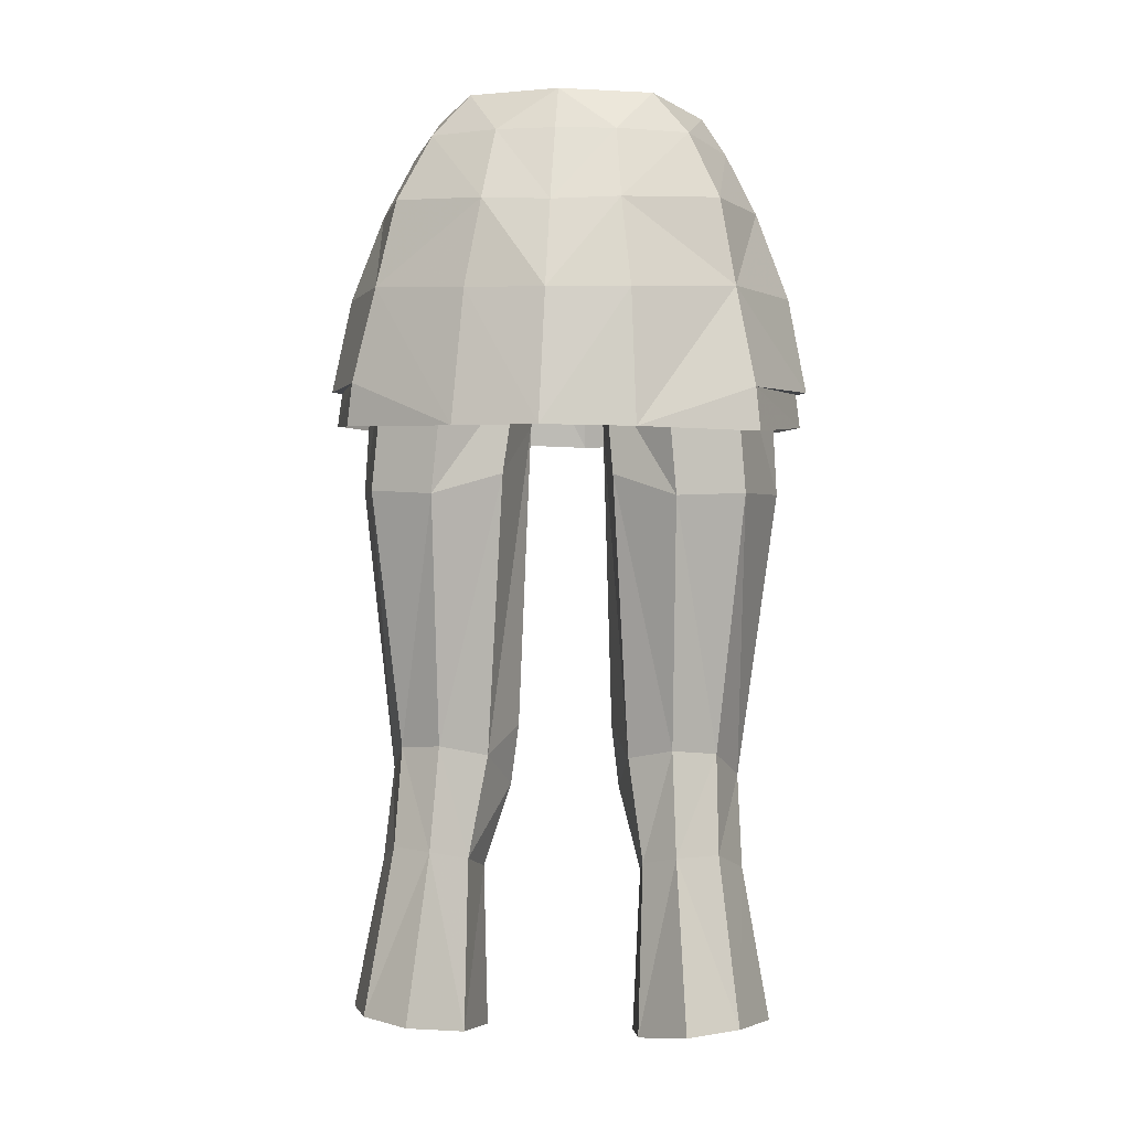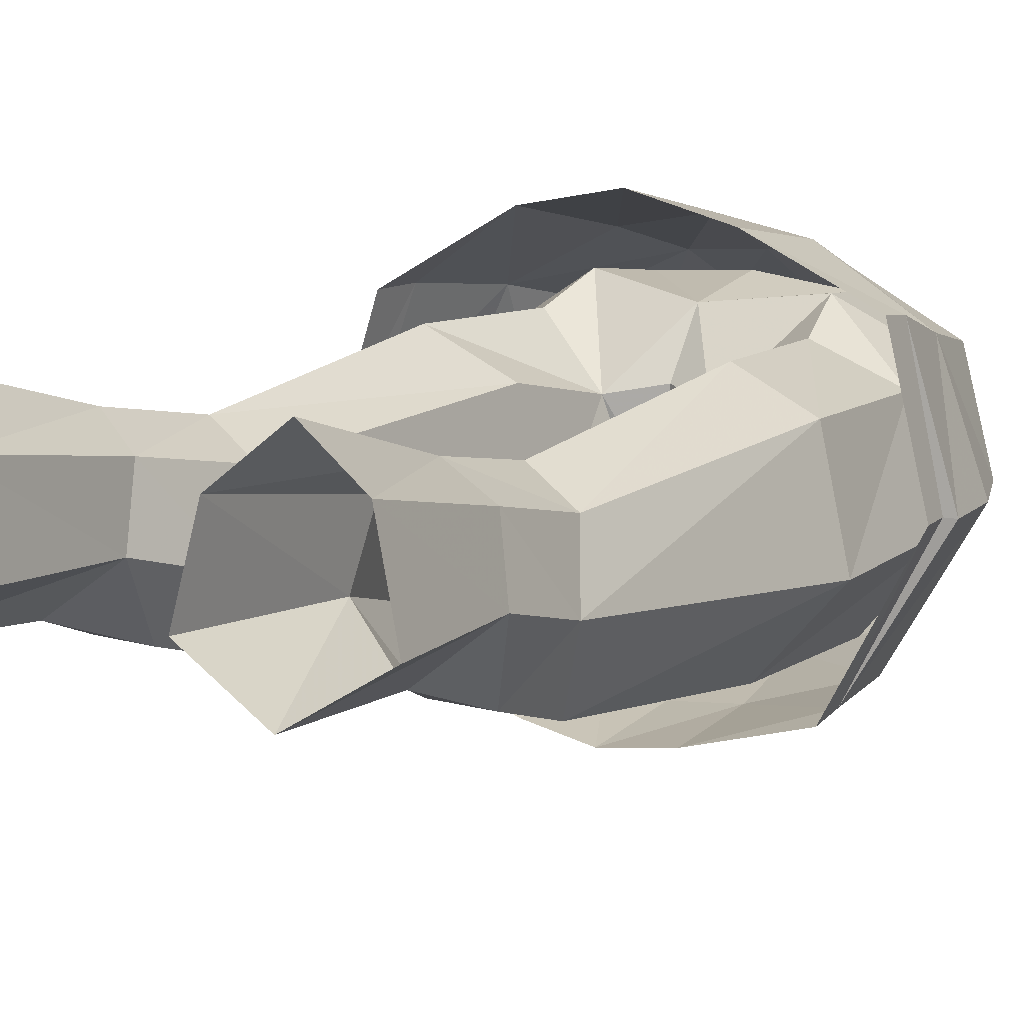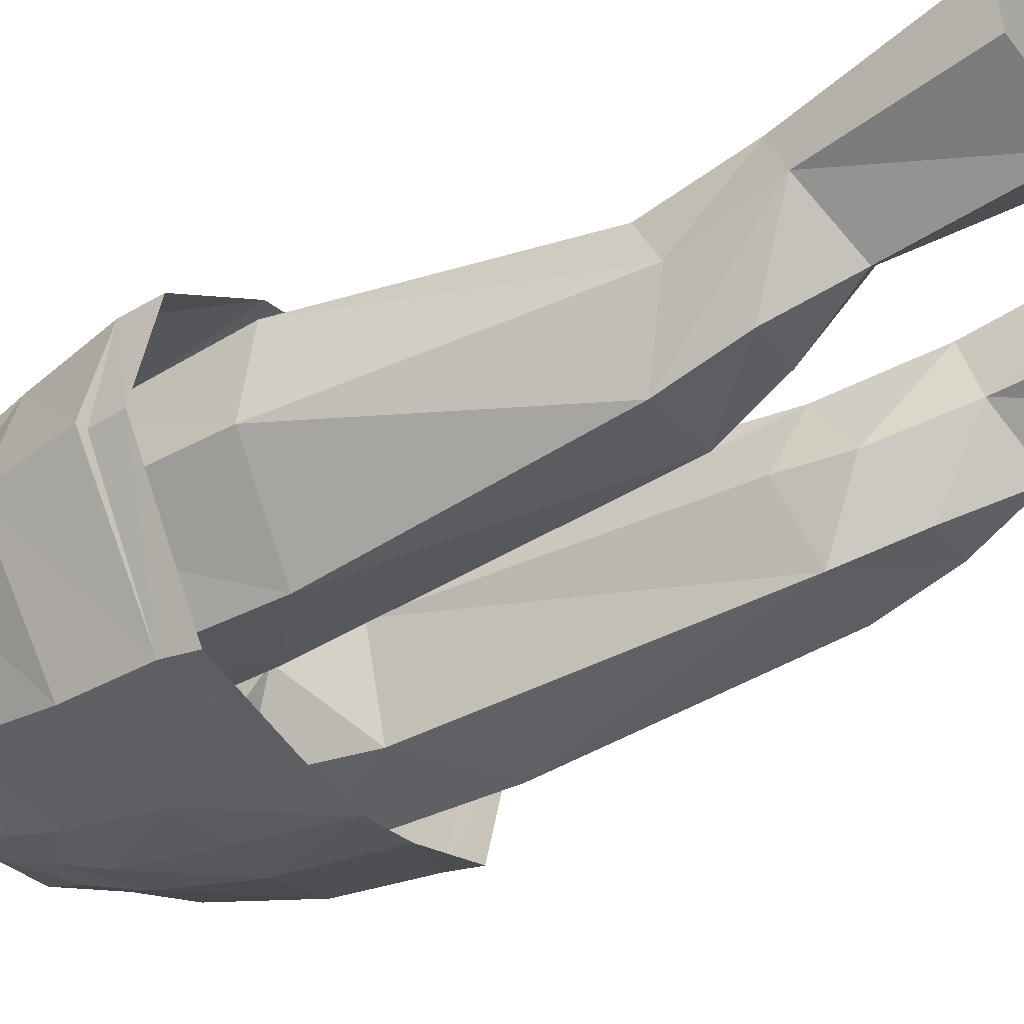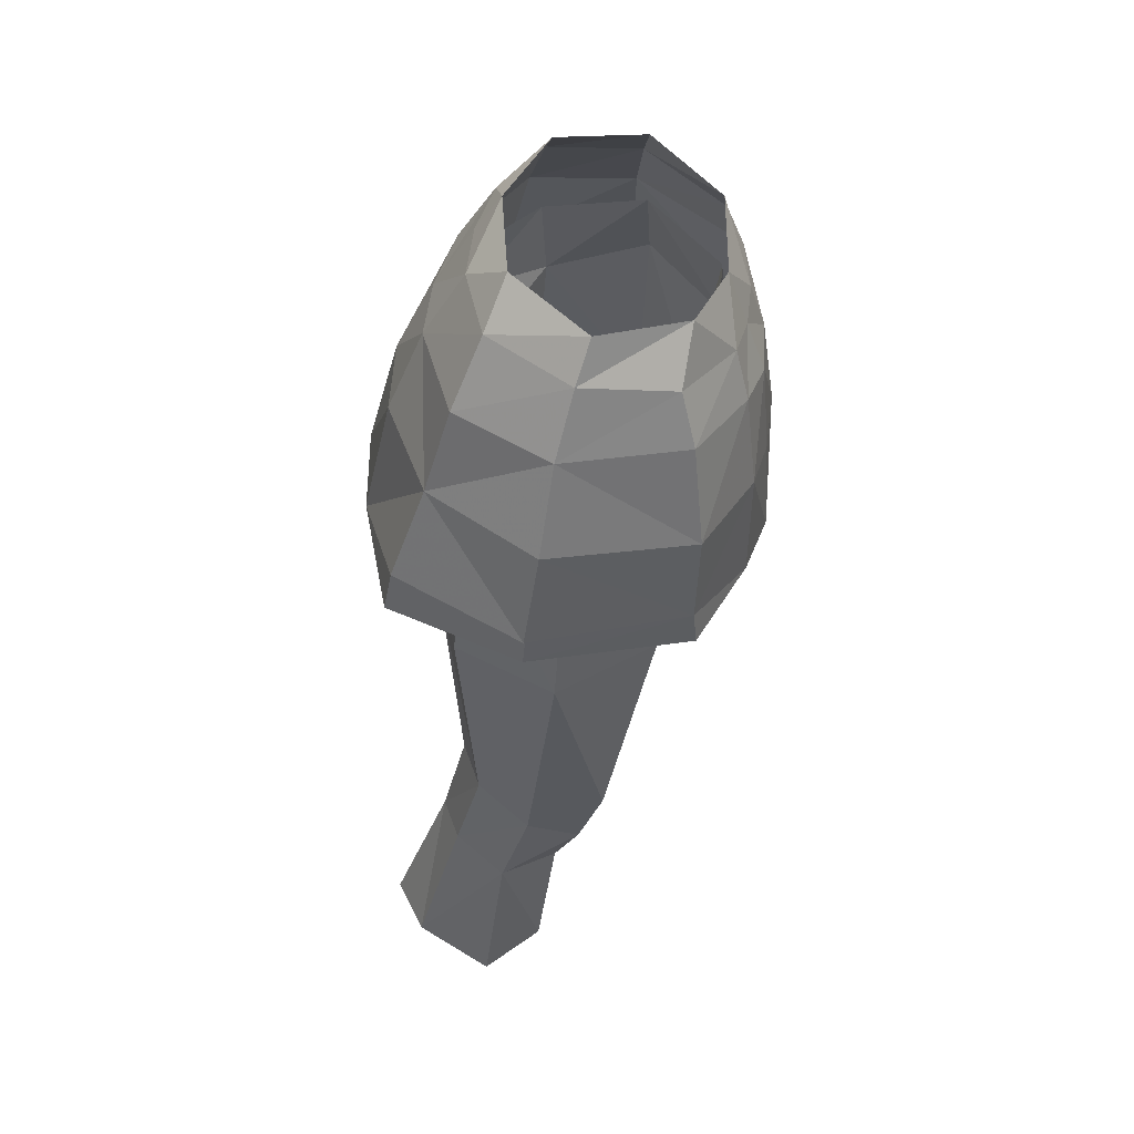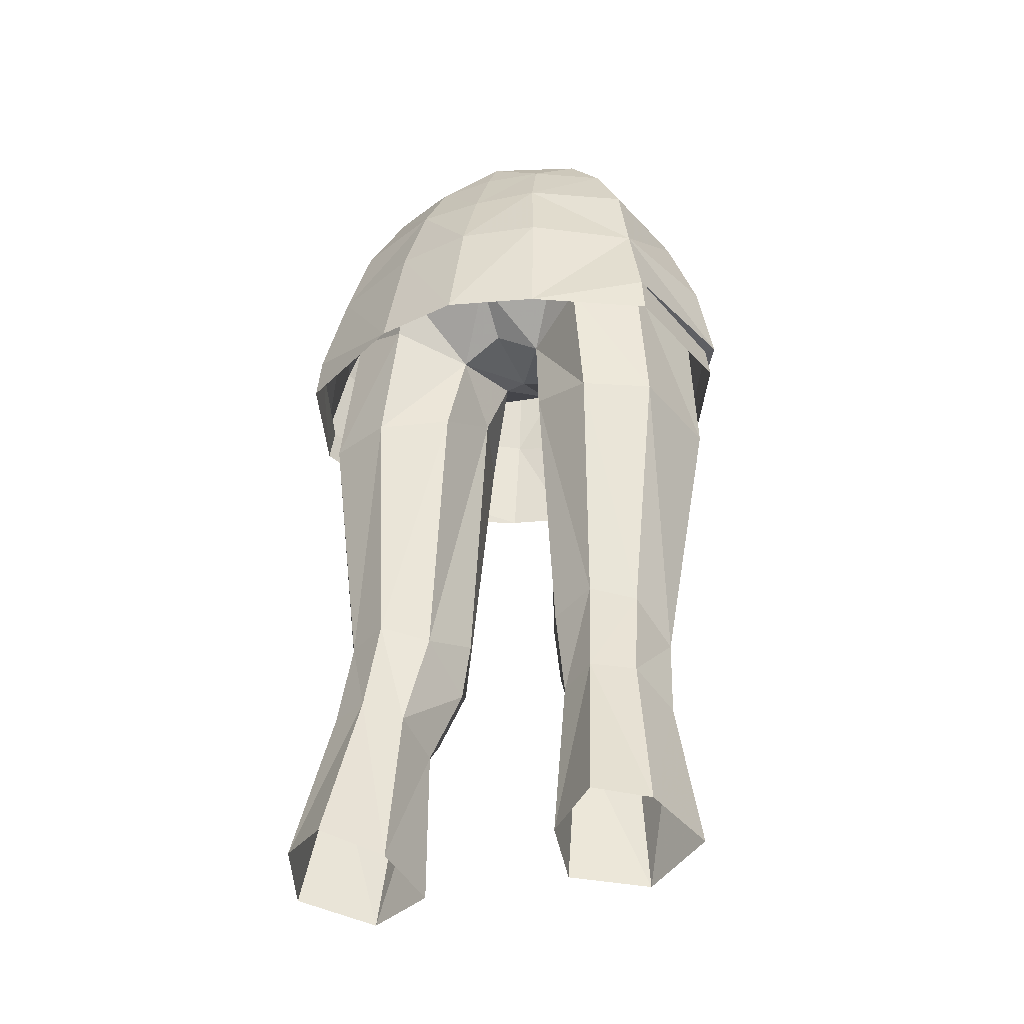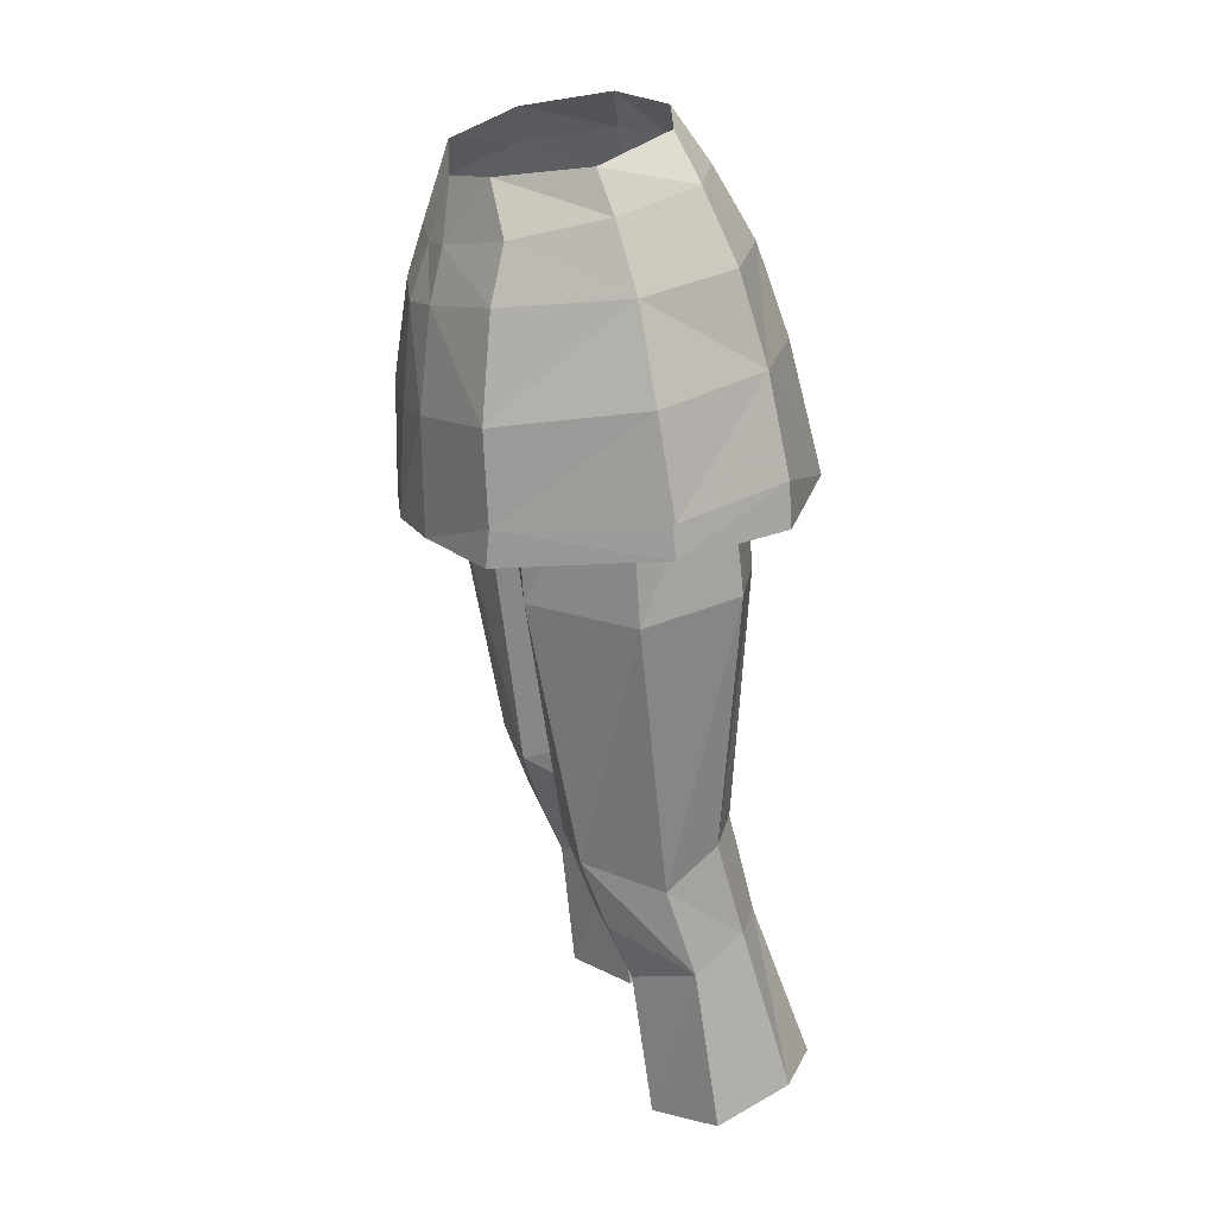
<metadata>
{"format":"obj","ext":"obj","renderer":"f3d","projection":"perspective","resolution":1024,"background":"white","views":[{"elev":5.3,"azim":-173.4,"up":"+Z"},{"elev":14.5,"azim":-148.4,"up":"+Y"},{"elev":-33.7,"azim":121.1,"up":"+Y"},{"elev":49.2,"azim":-78.4,"up":"+Z"},{"elev":-33.7,"azim":-160.0,"up":"+Z"},{"elev":23.0,"azim":74.2,"up":"+Z"}]}
</metadata>
<code>
g knight_trousers_female_50000
v -2.192 2.3 54.68
v -0.005129 2.515 54.71
v -0.005129 1.56 56.21
v -5.926 -2.005 54.07
v -5.009 -2.336 55.44
v -3.054 -5.191 54.87
v -4.557 -5.131 53.21
v -0.005129 4.014 52.06
v -2.507 3.752 52.15
v -4.72 1.15 54.6
v -5.906 2.013 52.2
v -1.566 -6.438 52.46
v -3.371 0.6361 56.1
v -7.097 -1.596 51.82
v -5.072 -5.726 51.28
v -0.005139 5.473 48.94
v -2.974 4.996 48.94
v -1.841 -6.971 50.61
v -8.331 -1.344 48.63
v -5.823 -6.226 47.7
v -2.135 -7.445 47.06
v -2.387 -7.463 42.91
v -6.19 -6.169 44.48
v -3.257 6.036 44.11
v 0.07083 6.747 44.19
v -0.005117 -7.601 46.67
v -0.005118 -7.837 42.81
v -6.536 2.853 49.02
v -9.034 -0.9368 45.16
v -7.307 3.996 45.45
v -0.005129 -6.568 52.23
v -0.005129 -7.27 50.29
v -0.005128 -5.836 54.33
v -7.485 4.27 43.9
v -8.644 -0.9328 45.09
v -6.211 -6.303 43.19
v -8.816 -0.8458 43.85
v -6.348 1.53 47.8
v -6.286 -2.15 51.59
v -7.51 -2.083 48.51
v -5.047 -5.342 48.04
v -1.634 0.8767 45.85
v -2.043 1.804 42.24
v -1.386 -1.225 43.84
v -3.983 2.832 46.74
v -4.467 3.213 41.56
v -2.331 -4.564 43.77
v -5.252 -4.848 41.44
v -6.909 2.061 41.58
v -3.602 3.641 48.8
v -0.005129 -2.119 46.53
v -0.005129 1.206 46.64
v -1.634 0.8767 45.85
v -0.7762 -2.096 46.31
v -0.005129 3.152 48.12
v -0.005129 -4.996 47.84
v -1.821 -4.576 47.68
v -4.134 -5.166 50.99
v -0.005129 -5.587 50.32
v -1.386 -1.225 43.84
v -3.091 3.233 51.33
v -5.708 1.828 50.97
v -0.005129 3.547 51.24
v -0.005129 1.206 46.64
v -6.599 -0.3408 30.76
v -5.897 1.716 31.91
v -7.962 -1.74 41.28
v -6.834 0.6852 27.44
v -6.044 2.669 28.33
v -5.556 -3.089 31.78
v -5.516 -2.129 29.1
v -3.212 3.964 21.79
v -3.254 2.647 27.96
v -4.546 3.552 28.36
v -5.081 5.639 22.36
v -2.992 0.5286 27.2
v -2.776 1.137 21.22
v -2.927 -2.999 31.65
v -3.709 -2.12 29.05
v -2.992 0.5286 27.2
v -2.079 -0.4434 30.2
v -2.634 1.769 31.69
v -2.079 -0.4434 30.2
v -4.329 2.654 32.15
v -4.901 -1.046 26.51
v -5.404 -0.4132 21.08
v -7.905 1.249 21.78
v -6.915 4.25 22.3
v -2.776 1.137 21.22
v -1.793 -0.5735 32.47
v -1.793 -0.5735 32.47
v 2.182 2.3 54.68
v -0.005129 1.56 56.21
v -0.005129 2.515 54.71
v 5.916 -2.005 54.07
v 4.547 -5.131 53.21
v 3.044 -5.191 54.87
v 4.998 -2.336 55.44
v -0.005129 4.014 52.06
v 2.497 3.752 52.15
v 4.709 1.15 54.6
v 5.896 2.013 52.2
v 1.556 -6.438 52.46
v 3.361 0.6361 56.1
v 7.087 -1.596 51.82
v 5.062 -5.726 51.28
v -0.005139 5.473 48.94
v 2.964 4.816 48.94
v 1.831 -6.971 50.61
v 8.321 -1.344 48.63
v 5.812 -6.226 47.7
v 2.124 -7.445 47.06
v 6.18 -6.169 44.48
v 2.377 -7.463 42.91
v 0.07083 6.747 44.19
v 3.247 6.036 44.11
v 6.525 2.853 49.02
v 9.024 -0.9367 45.16
v 7.317 3.376 45.56
v 7.504 3.42 43.98
v 8.634 -0.9328 45.09
v 8.806 -0.8458 43.85
v 6.201 -6.303 43.19
v 6.338 1.53 47.8
v 7.5 -2.083 48.51
v 6.276 -2.15 51.59
v 5.082 -5.215 47.83
v 0.7659 -2.096 46.31
v 1.376 -1.225 43.84
v 1.623 0.88 45.85
v 2.033 1.804 42.24
v 4.457 3.213 41.56
v 3.973 2.834 46.75
v 2.32 -4.564 43.77
v 5.242 -4.848 41.44
v 6.899 2.061 41.58
v 3.592 3.643 48.8
v 0.7659 -2.096 46.31
v 1.623 0.88 45.85
v 1.81 -4.576 47.68
v 4.123 -5.166 50.99
v 1.376 -1.225 43.84
v 5.695 1.536 51.13
v 3.081 3.233 51.33
v 6.588 -0.3408 30.76
v 5.886 1.716 31.91
v 7.952 -1.74 41.28
v 6.034 2.669 28.33
v 5.545 -3.089 31.78
v 6.824 0.6852 27.44
v 5.506 -2.129 29.1
v 4.536 3.552 28.36
v 3.244 2.647 27.96
v 3.202 3.964 21.79
v 5.071 5.639 22.36
v 2.982 0.5286 27.2
v 2.766 1.137 21.22
v 2.917 -2.999 31.65
v 3.699 -2.12 29.05
v 2.982 0.5286 27.2
v 2.069 -0.4434 30.2
v 2.624 1.769 31.69
v 2.069 -0.4434 30.2
v 4.318 2.654 32.15
v 7.895 1.249 21.78
v 5.394 -0.4132 21.08
v 4.891 -1.046 26.51
v 6.905 4.25 22.3
v 2.766 1.137 21.22
v 1.783 -0.5735 32.47
v 1.783 -0.5735 32.47
v -0.7762 -2.096 46.31
f 2 1 3
f 5 4 6
f 7 6 4
f 2 8 1
f 9 1 8
f 11 10 9
f 1 9 10
f 6 7 12
f 13 10 5
f 4 14 7
f 15 7 14
f 13 1 10
f 8 16 9
f 17 9 16
f 7 15 12
f 18 12 15
f 14 19 20
f 22 21 23
f 20 23 21
f 24 17 25
f 16 25 17
f 26 21 27
f 22 27 21
f 17 28 9
f 11 9 28
f 30 29 28
f 1 13 3
f 10 4 5
f 12 18 31
f 32 31 18
f 6 12 33
f 33 12 31
f 24 34 30
f 29 35 23
f 30 35 29
f 36 23 37
f 35 37 23
f 35 30 37
f 34 37 30
f 19 14 28
f 29 23 19
f 20 19 23
f 15 20 18
f 21 18 20
f 18 21 32
f 26 32 21
f 29 19 28
f 39 38 40
f 41 39 40
f 43 42 44
f 45 42 46
f 43 46 42
f 48 47 41
f 38 45 49
f 46 49 45
f 45 50 42
f 52 51 53
f 54 53 51
f 50 55 42
f 51 56 54
f 57 54 56
f 58 41 57
f 56 59 57
f 58 57 59
f 45 38 50
f 57 47 54
f 60 54 47
f 61 50 62
f 38 62 50
f 50 61 55
f 63 55 61
f 62 38 39
f 58 39 41
f 42 55 64
f 65 49 66
f 49 65 67
f 68 65 69
f 71 70 65
f 73 72 74
f 75 74 72
f 73 76 72
f 77 72 76
f 79 78 71
f 70 71 78
f 79 80 78
f 81 78 80
f 73 82 83
f 82 84 43
f 46 43 84
f 85 68 86
f 79 71 85
f 79 85 80
f 87 68 88
f 69 88 68
f 86 89 80
f 69 74 88
f 75 88 74
f 69 66 74
f 84 74 66
f 70 67 65
f 67 70 48
f 85 71 68
f 82 73 84
f 74 84 73
f 70 78 48
f 47 48 78
f 49 46 66
f 84 66 46
f 83 82 90
f 91 78 81
f 86 80 85
f 36 22 23
f 30 28 24
f 17 24 28
f 28 14 11
f 14 4 11
f 10 11 4
f 67 48 40
f 41 40 48
f 40 38 67
f 49 67 38
f 47 78 60
f 91 60 78
f 43 44 82
f 90 82 44
f 93 92 94
f 96 95 97
f 98 97 95
f 100 99 92
f 94 92 99
f 92 101 100
f 102 100 101
f 103 96 97
f 98 101 104
f 106 105 96
f 95 96 105
f 101 92 104
f 108 107 100
f 99 100 107
f 109 106 103
f 96 103 106
f 111 110 105
f 111 112 113
f 114 113 112
f 107 108 115
f 116 115 108
f 114 112 27
f 26 27 112
f 102 117 100
f 108 100 117
f 117 118 119
f 93 104 92
f 98 95 101
f 32 109 31
f 103 31 109
f 33 103 97
f 31 103 33
f 119 120 116
f 113 121 118
f 118 121 119
f 121 113 122
f 123 122 113
f 120 119 122
f 121 122 119
f 117 105 110
f 111 113 110
f 118 110 113
f 112 111 109
f 106 109 111
f 26 112 32
f 109 32 112
f 117 110 118
f 125 124 126
f 125 126 127
f 129 128 130
f 131 130 132
f 133 132 130
f 127 134 135
f 132 133 136
f 124 136 133
f 130 137 133
f 138 51 139
f 52 139 51
f 130 55 137
f 140 56 138
f 51 138 56
f 134 127 140
f 141 59 140
f 56 140 59
f 137 124 133
f 142 134 138
f 140 138 134
f 124 137 143
f 144 143 137
f 63 144 55
f 137 55 144
f 126 124 143
f 127 126 141
f 64 55 130
f 136 145 146
f 145 136 147
f 148 146 145
f 145 149 150
f 151 150 149
f 153 152 154
f 155 154 152
f 153 154 156
f 157 156 154
f 149 158 151
f 159 151 158
f 161 160 158
f 159 158 160
f 163 162 153
f 132 164 131
f 162 131 164
f 166 165 150
f 167 151 159
f 160 167 159
f 165 168 150
f 148 150 168
f 160 169 166
f 148 168 152
f 155 152 168
f 164 146 152
f 148 152 146
f 147 149 145
f 149 147 135
f 150 151 167
f 152 153 164
f 162 164 153
f 134 158 135
f 149 135 158
f 164 132 146
f 136 146 132
f 170 162 163
f 161 158 171
f 167 160 166
f 113 114 123
f 108 117 116
f 119 116 117
f 102 105 117
f 101 95 102
f 105 102 95
f 127 135 125
f 147 125 135
f 136 124 147
f 125 147 124
f 171 158 142
f 134 142 158
f 170 129 162
f 131 162 129
f 167 166 150
f 87 86 68
f 68 71 65
f 66 69 65
f 156 163 153
f 76 73 83
f 150 148 145
f 131 129 130
f 172 44 42
f 141 140 127
f 47 57 41
f 106 111 105
f 15 14 20

</code>
